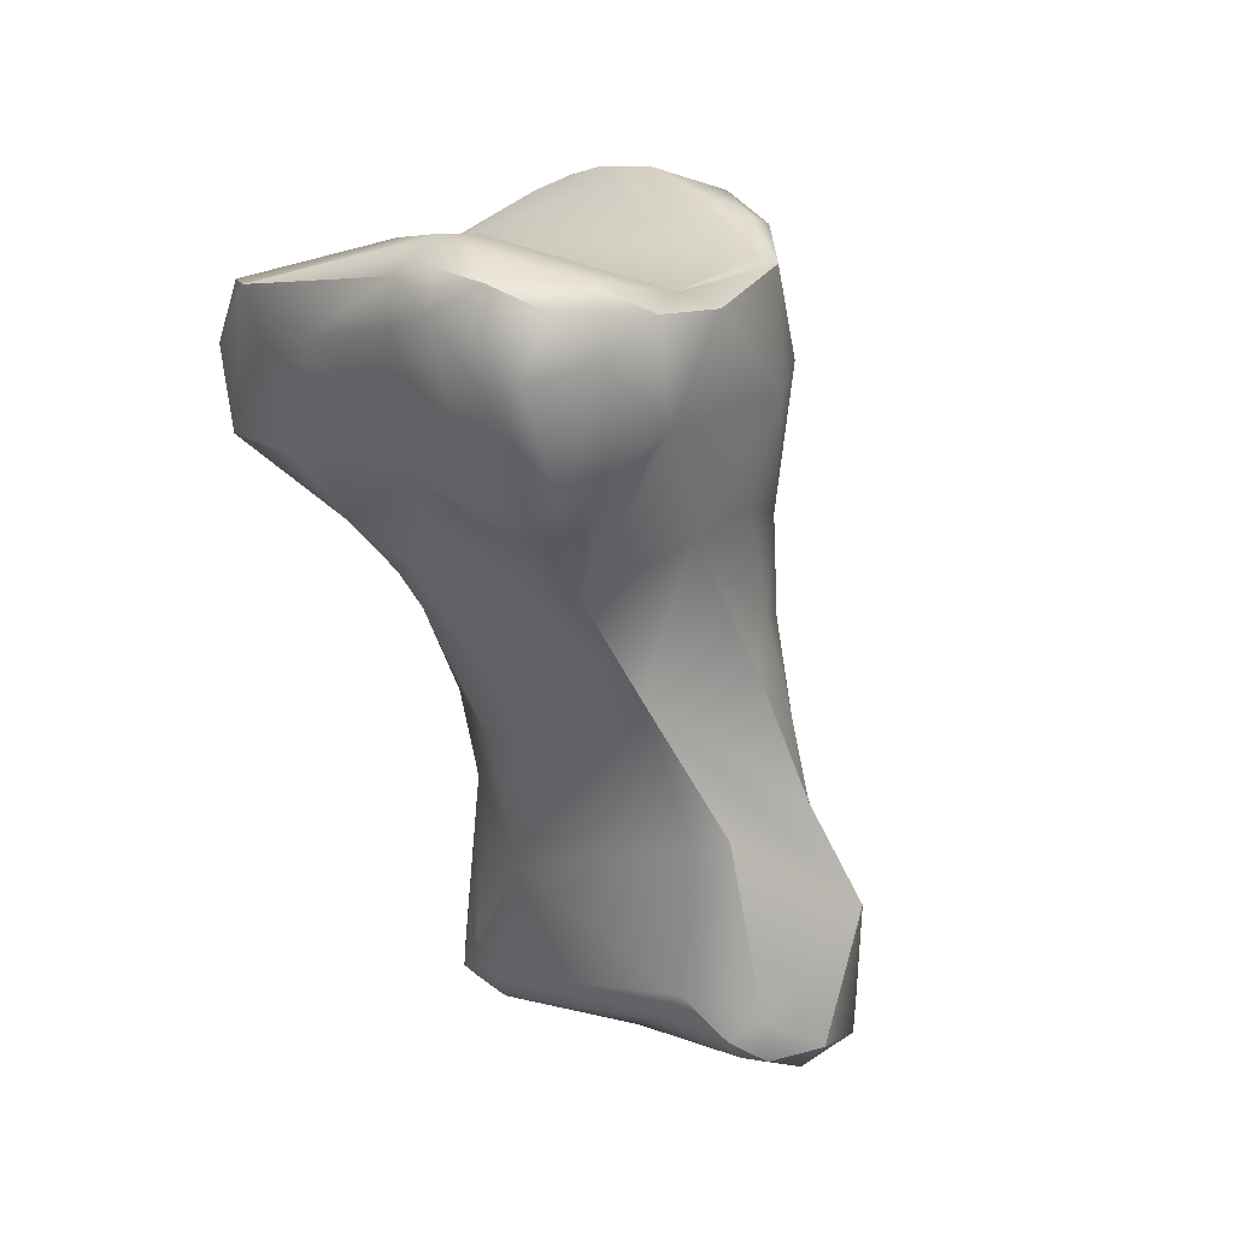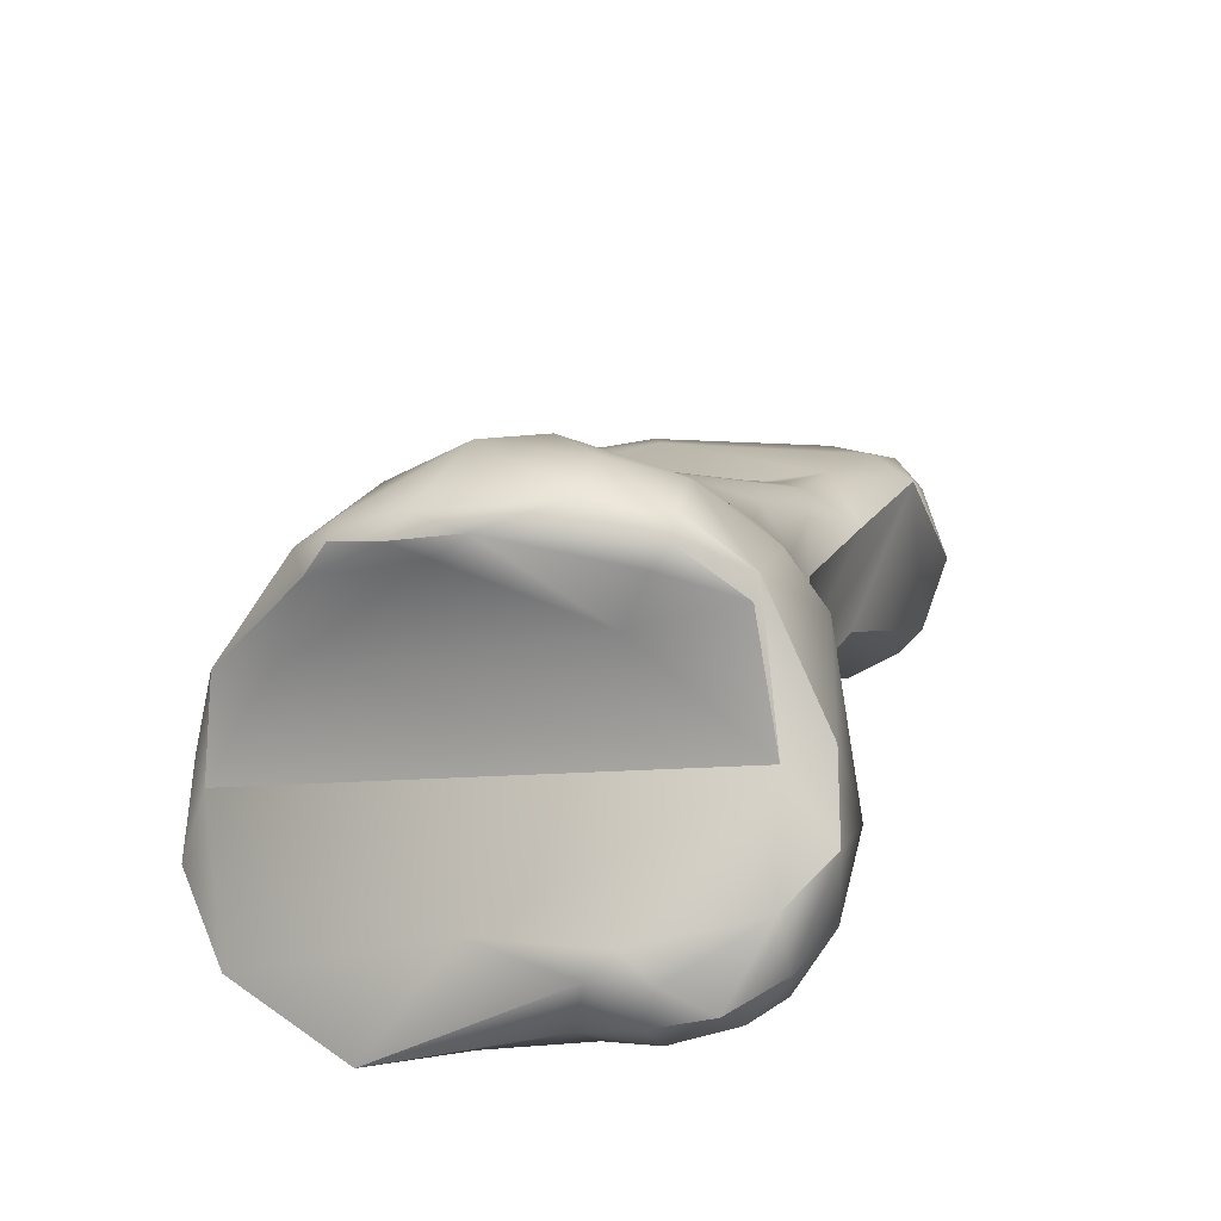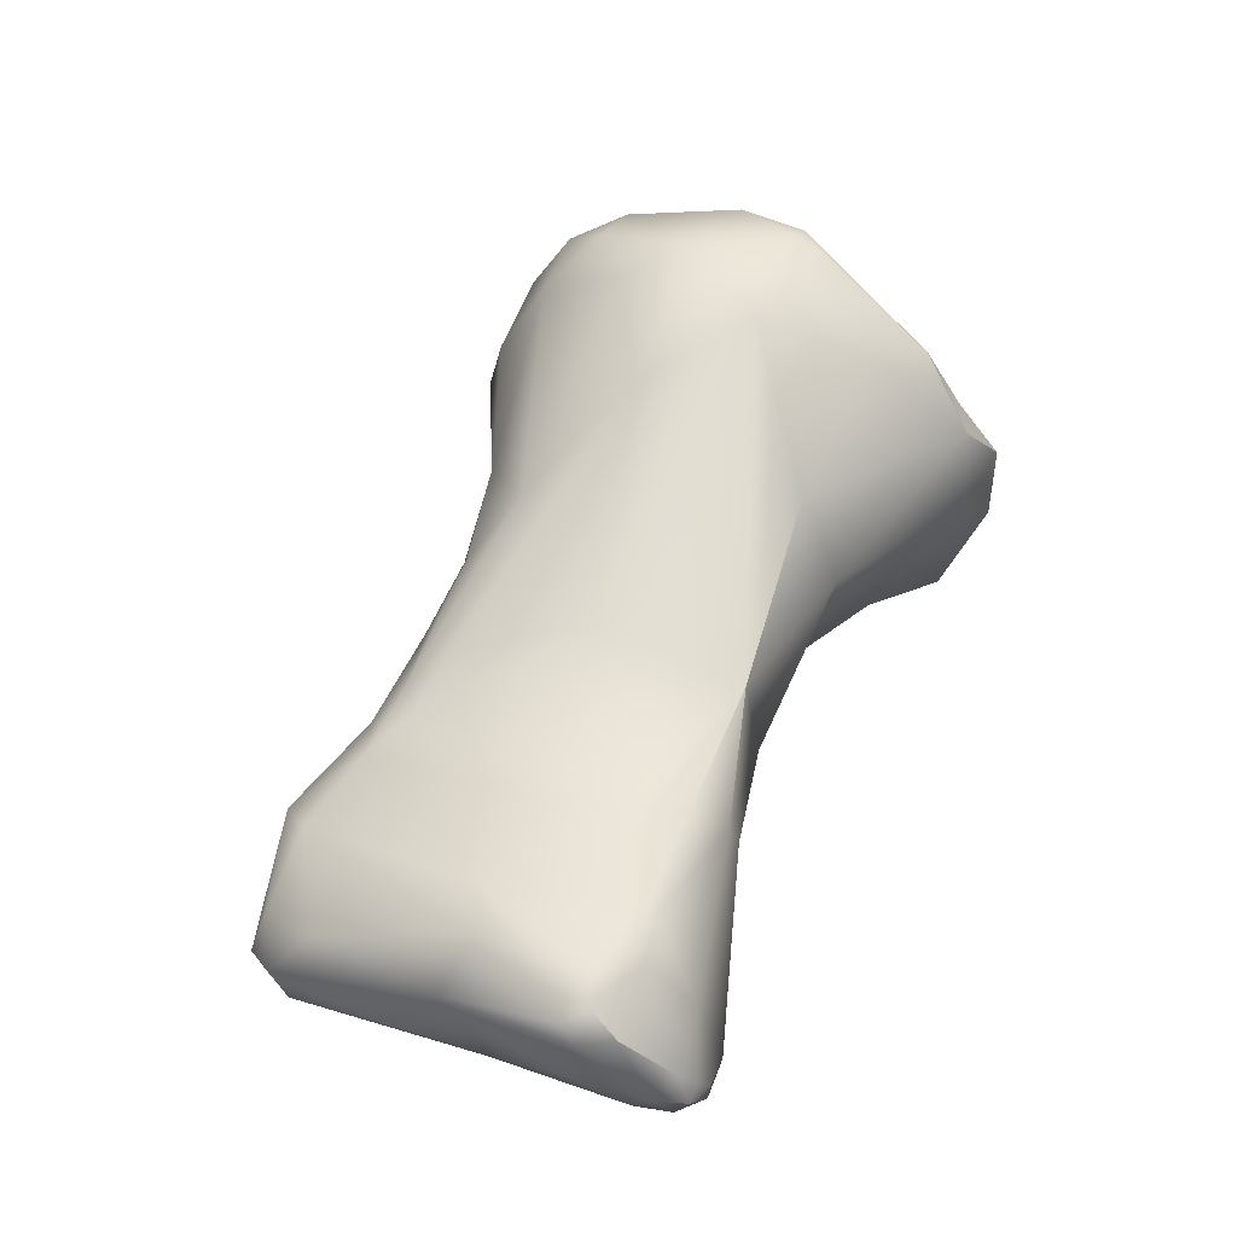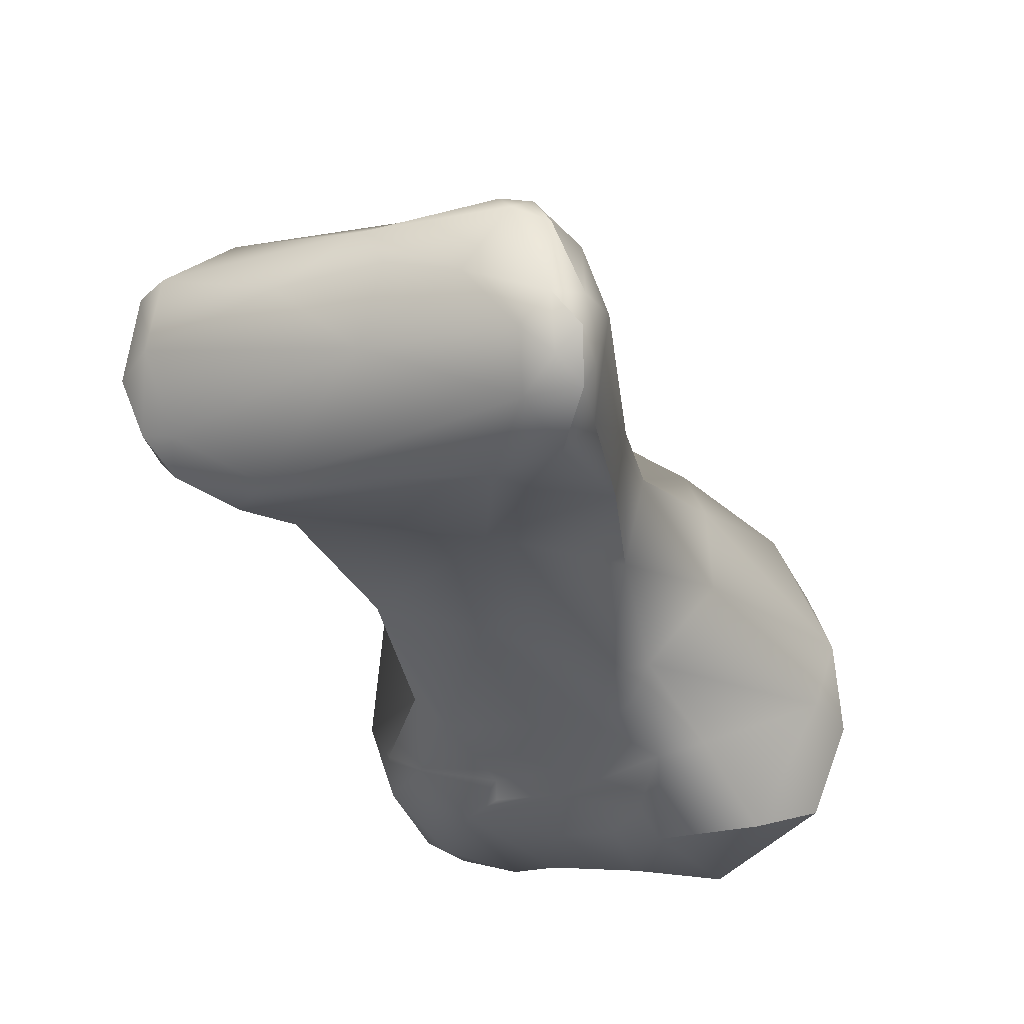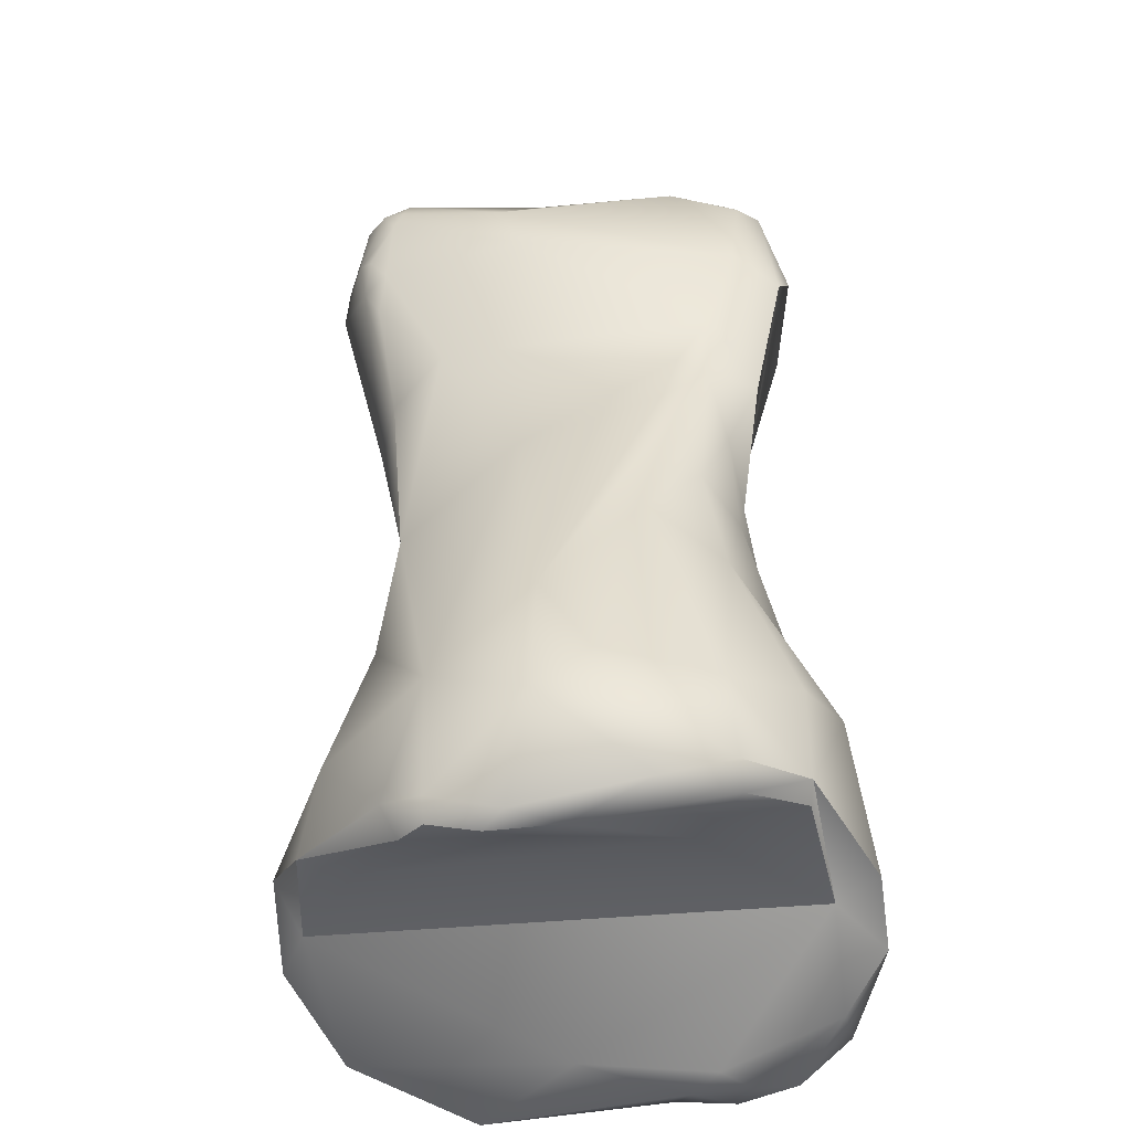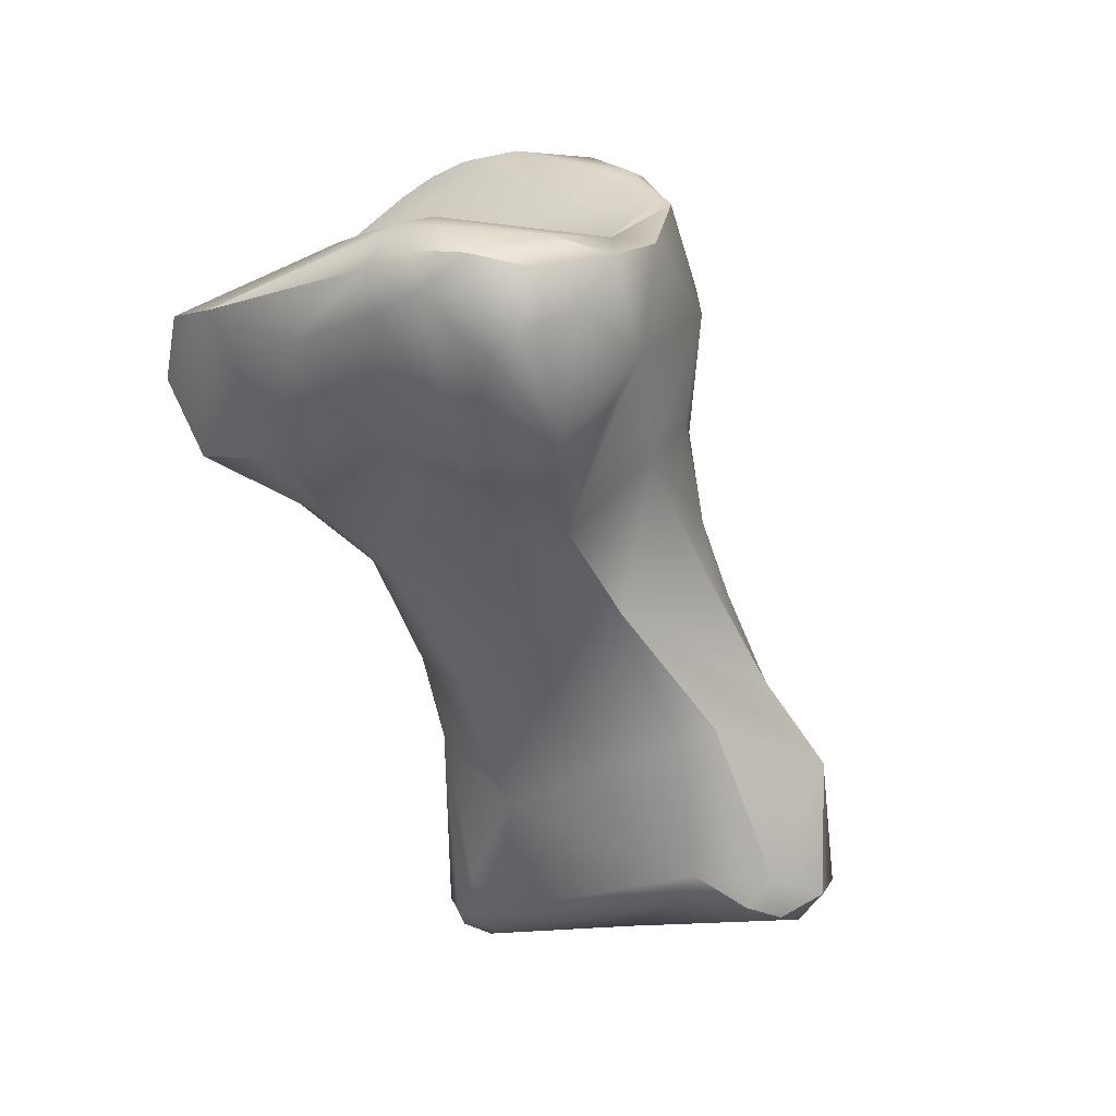
<metadata>
{"format":"obj","ext":"obj","renderer":"f3d","projection":"perspective","resolution":1024,"background":"white","views":[{"elev":48.9,"azim":-131.7,"up":"+Y"},{"elev":19.9,"azim":168.9,"up":"+Z"},{"elev":-49.8,"azim":20.8,"up":"+Y"},{"elev":-35.0,"azim":-5.9,"up":"+Z"},{"elev":53.8,"azim":154.1,"up":"+Z"},{"elev":45.7,"azim":-148.5,"up":"+Y"}]}
</metadata>
<code>
v -150.8 -211.2 -67.36
v -151.1 -210.9 -66.85
v -146.9 -201.7 -67.4
v -147 -202.2 -66.9
v -146.5 -202.8 -67.45
v -146.1 -204.2 -67.32
v -146.7 -204.2 -66.85
v -145.8 -200.2 -67.7
v -145.6 -202.1 -68.02
v -145.1 -202.7 -67.93
v -145.1 -203 -67.74
v -143.9 -201.8 -68.08
v -146.7 -199.7 -66.38
v -146.1 -199.8 -67.37
v -147.3 -201 -65.62
v -146.6 -199.4 -65.25
v -146.7 -200 -64.08
v -146 -200 -64.31
v -144.4 -199.4 -67.68
v -144.1 -199.1 -67.23
v -143.8 -200.1 -67.87
v -143.3 -199.6 -67.45
v -145.9 -199 -66.66
v -145.4 -199.3 -67.4
v -145 -198.9 -67.05
v -145.7 -199 -65.83
v -144.2 -198.9 -66.63
v -143.4 -199.2 -66.62
v -143.8 -199.2 -66.2
v -151.3 -211.6 -66.94
v -150.9 -211.9 -67.1
v -151.4 -212.7 -66.12
v -151.7 -211.7 -66
v -151.5 -212.6 -65.05
v -151.2 -213.1 -65.08
v -151 -212.5 -64.49
v -150.3 -211.2 -64
v -149.8 -210.7 -67.56
v -149.5 -211.7 -67.73
v -150.7 -210.4 -64.23
v -149.4 -208.8 -64.35
v -148.8 -208.8 -66.47
v -149.3 -208.6 -65.96
v -148.1 -206.7 -64.32
v -148.3 -207.6 -63.77
v -145.8 -207.5 -67.39
v -147.5 -206.3 -66.32
v -147.7 -206.1 -63.76
v -143.6 -205.2 -67.78
v -147.3 -203.7 -65.02
v -147.3 -203.9 -63.83
v -147.1 -202 -63.13
v -146.5 -202.2 -62.31
v -144 -202.9 -67.89
v -143 -202.6 -68.41
v -144.2 -203.6 -67.78
v -142.3 -203.2 -68.8
v -142.7 -203.7 -68.47
v -142.5 -204.9 -68.12
v -145.8 -200.6 -62.42
v -145.9 -200.8 -62.11
v -144.2 -201.1 -62.86
v -142.4 -200.9 -68.3
v -140.8 -200.9 -68.38
v -142.1 -200.3 -66.38
v -148.2 -214.1 -66.98
v -149.5 -214 -65.85
v -147.9 -214.7 -65.82
v -148.3 -214.5 -65.08
v -150.1 -213.2 -64.44
v -145.3 -214 -68.52
v -145.9 -214.7 -68.11
v -146.2 -213.3 -68.48
v -145.6 -212.9 -68.41
v -149.2 -210.1 -63.89
v -148.6 -209 -63.76
v -148.3 -209.5 -63.8
v -146.1 -210.8 -67.84
v -144.1 -211 -67.02
v -147.7 -208.7 -63.49
v -144.9 -208.7 -67.41
v -143.6 -209 -66.98
v -146.8 -205 -62.88
v -147.4 -206.8 -63.19
v -146.1 -206.3 -62.6
v -143.6 -206.5 -67.56
v -143.1 -205.9 -67.68
v -142.9 -206.5 -67.29
v -145.4 -202.4 -61.37
v -141.8 -205.1 -67.92
v -144.5 -200.8 -62.01
v -144.8 -200.8 -61.67
v -144.9 -201.1 -61.33
v -143.7 -201.3 -61.14
v -144.1 -202 -60.91
v -140.6 -203.9 -68.83
v -139.4 -203.2 -68.14
v -139.3 -202.3 -67.58
v -142 -201.6 -61.97
v -142.4 -201.4 -61.57
v -146.9 -215.3 -66.38
v -146.1 -215.4 -67.4
v -145.6 -215.7 -67.01
v -146.2 -215.7 -65.5
v -146.3 -215.5 -65.18
v -145.6 -215.7 -65.67
v -145.8 -215.5 -65.13
v -146.1 -215.2 -64.94
v -145.8 -215 -64.9
v -147.4 -214.1 -64.43
v -144.8 -214.3 -68.15
v -145.5 -215.4 -67.81
v -145.1 -215 -68.1
v -144.9 -215.1 -67.75
v -145.2 -215.6 -67.46
v -145 -215.4 -67.33
v -145.1 -215.6 -66.86
v -144.7 -214.7 -66.49
v -145 -214.7 -65.26
v -145.1 -214.5 -64.98
v -144.8 -214 -65.12
v -147.3 -213.2 -64.22
v -145.2 -214 -64.84
v -144.8 -213.4 -64.99
v -144 -211.5 -66.19
v -145.3 -211.9 -64.79
v -144.3 -211.7 -65.4
v -145.2 -208.9 -63.61
v -143.3 -209.2 -65.41
v -141.8 -206.8 -65.82
v -141.8 -206.6 -64.13
v -143.9 -205.2 -61.86
v -143.8 -203.4 -61
v -140.2 -204.6 -63.3
v -141.8 -204.5 -61.84
v -142.8 -203.1 -60.94
v -139.6 -204.6 -66.77
v -138.9 -203.6 -66.62
v -139.2 -203.4 -65.5
v -139.2 -204.4 -65.41
v -140 -203.2 -63.96
v -139.4 -203.8 -64.02
v -141.4 -201.8 -61.77
v -141.8 -201.8 -61.41
v -140.9 -202.7 -61.73
v -140.8 -202.3 -61.89
v -140.5 -202.6 -62.42
v -140.4 -203 -62.18
v -150.8 -211.2 -67.36
v -146.7 -204.2 -66.85
v -146.6 -199.4 -65.25
v -146.7 -200 -64.08
v -146 -200 -64.31
v -146 -200 -64.31
v -145 -198.9 -67.05
v -151.3 -211.6 -66.94
v -151.7 -211.7 -66
v -151.7 -211.7 -66
v -151.5 -212.6 -65.05
v -150.7 -210.4 -64.23
v -149.4 -208.8 -64.35
v -149.3 -208.6 -65.96
v -148.1 -206.7 -64.32
v -147.5 -206.3 -66.32
v -145.8 -200.6 -62.42
v -145.9 -200.8 -62.11
v -145.9 -200.8 -62.11
v -140.8 -200.9 -68.38
v -140.8 -200.9 -68.38
v -144.1 -211 -67.02
v -140.6 -203.9 -68.83
v -139.4 -203.2 -68.14
v -139.4 -203.2 -68.14
v -139.3 -202.3 -67.58
v -139.3 -202.3 -67.58
v -145.6 -215.7 -65.67
v -145.1 -215 -68.1
v -145.2 -215.6 -67.46
v -143.3 -209.2 -65.41
v -143.3 -209.2 -65.41
v -138.9 -203.6 -66.62
v -138.9 -203.6 -66.62
v -139.2 -203.4 -65.5
v -139.2 -204.4 -65.41
v -139.4 -203.8 -64.02
v -139.4 -203.8 -64.02
v -139.4 -203.8 -64.02
v -141.4 -201.8 -61.77
v -140.8 -202.3 -61.89
v -140.5 -202.6 -62.42
g grp1
f 1 31 30
f 156 2 149
f 156 33 2
f 149 2 38
f 3 9 5
f 3 5 4
f 6 5 11
f 11 5 9
f 5 6 7
f 6 47 7
f 3 4 15
f 7 4 5
f 15 4 150
f 150 50 15
f 8 3 14
f 8 9 3
f 19 9 8
f 21 12 9
f 11 9 10
f 11 10 54
f 54 10 9
f 54 9 12
f 21 63 12
f 3 13 14
f 3 15 13
f 16 13 15
f 16 23 13
f 15 17 16
f 16 26 23
f 151 18 26
f 18 151 152
f 14 24 8
f 8 24 19
f 24 25 19
f 21 9 19
f 20 19 25
f 21 19 22
f 22 19 20
f 21 22 63
f 20 27 28
f 22 20 28
f 23 24 14
f 14 13 23
f 23 25 24
f 23 26 155
f 155 26 27
f 27 26 29
f 20 155 27
f 18 29 26
f 28 27 29
f 65 28 29
f 66 31 39
f 32 30 31
f 66 39 72
f 32 31 66
f 32 67 35
f 67 32 66
f 2 33 40
f 30 32 157
f 157 32 34
f 159 160 158
f 32 35 34
f 35 36 159
f 36 160 159
f 160 36 37
f 160 37 75
f 70 36 35
f 31 1 39
f 38 73 39
f 38 39 1
f 38 78 73
f 73 72 39
f 2 43 38
f 43 42 38
f 162 2 40
f 41 160 75
f 41 75 76
f 42 78 38
f 42 47 78
f 43 47 42
f 162 40 164
f 164 40 161
f 164 161 44
f 41 45 163
f 163 45 48
f 48 45 84
f 45 41 76
f 47 46 78
f 81 46 86
f 150 164 50
f 50 164 44
f 48 50 163
f 48 51 50
f 83 51 48
f 48 84 83
f 56 49 6
f 6 11 56
f 46 6 49
f 46 49 86
f 87 86 49
f 87 49 59
f 6 46 47
f 15 52 17
f 50 51 52
f 15 50 52
f 52 51 83
f 83 89 53
f 52 83 53
f 89 61 53
f 96 59 57
f 90 59 96
f 11 54 56
f 55 54 12
f 55 12 63
f 54 49 56
f 57 58 55
f 55 58 54
f 55 63 57
f 57 59 58
f 59 49 54
f 59 54 58
f 141 153 62
f 141 139 153
f 61 17 52
f 18 152 166
f 53 61 52
f 154 167 60
f 153 165 62
f 62 165 91
f 60 167 92
f 91 165 92
f 64 171 57
f 171 64 97
f 65 168 28
f 169 22 28
f 57 63 64
f 98 168 65
f 22 64 63
f 183 65 18
f 18 65 29
f 66 72 102
f 66 101 68
f 101 66 102
f 69 68 101
f 66 68 67
f 35 67 69
f 67 68 69
f 36 70 37
f 35 69 70
f 110 70 69
f 70 110 37
f 73 74 71
f 72 73 71
f 74 79 71
f 72 71 113
f 177 71 111
f 111 71 79
f 76 75 77
f 80 77 128
f 77 75 126
f 81 78 46
f 74 73 78
f 79 74 78
f 79 78 82
f 129 128 126
f 77 80 76
f 76 80 132
f 128 77 126
f 132 80 128
f 45 76 84
f 78 81 82
f 82 81 86
f 82 86 88
f 130 82 88
f 130 179 82
f 83 84 85
f 85 89 83
f 76 85 84
f 132 85 76
f 88 86 87
f 88 87 59
f 88 59 90
f 88 137 130
f 85 133 89
f 90 137 88
f 137 90 96
f 141 62 99
f 141 99 147
f 147 99 143
f 93 61 89
f 93 92 167
f 91 92 100
f 62 91 100
f 92 93 94
f 100 92 94
f 99 62 100
f 95 93 89
f 94 93 95
f 89 133 95
f 95 136 94
f 133 136 95
f 136 144 94
f 94 144 100
f 64 174 97
f 183 138 98
f 65 183 98
f 96 172 137
f 173 175 181
f 143 99 100
f 144 188 100
f 102 72 112
f 102 112 103
f 103 112 115
f 101 102 103
f 101 103 104
f 104 69 101
f 103 178 117
f 104 103 106
f 104 105 69
f 108 110 105
f 103 117 106
f 117 119 176
f 107 105 104
f 104 106 107
f 108 105 107
f 176 119 107
f 109 107 119
f 109 108 107
f 110 108 109
f 75 37 122
f 110 69 105
f 37 110 122
f 112 72 113
f 113 115 112
f 177 114 178
f 111 114 177
f 114 111 118
f 116 117 178
f 116 178 114
f 114 118 116
f 118 111 125
f 116 118 117
f 117 118 119
f 124 121 127
f 121 125 127
f 119 118 121
f 125 121 118
f 121 124 123
f 120 109 119
f 109 120 123
f 121 120 119
f 120 121 123
f 75 122 126
f 126 122 123
f 110 109 122
f 109 123 122
f 126 123 124
f 124 127 126
f 125 111 170
f 126 127 129
f 125 82 179
f 125 170 82
f 180 127 125
f 132 128 135
f 128 129 135
f 129 131 135
f 130 140 131
f 137 140 130
f 130 131 179
f 132 133 85
f 136 132 135
f 131 134 135
f 134 131 140
f 134 148 135
f 132 136 133
f 145 136 135
f 144 136 145
f 148 145 135
f 137 172 182
f 138 183 184
f 137 182 140
f 142 184 183
f 140 185 134
f 186 139 141
f 186 141 147
f 134 185 148
f 148 187 190
f 146 188 144
f 147 143 189
f 190 146 148
f 148 146 145
f 144 145 146

</code>
